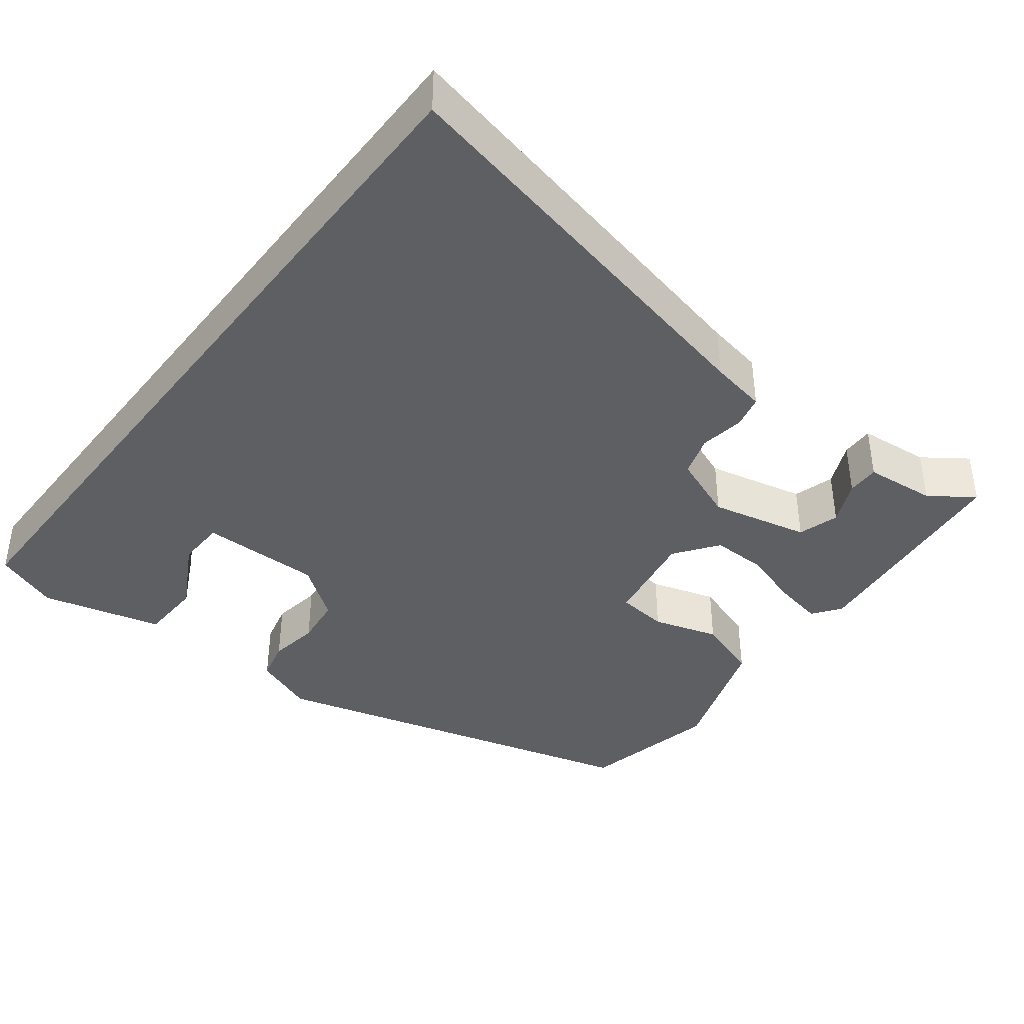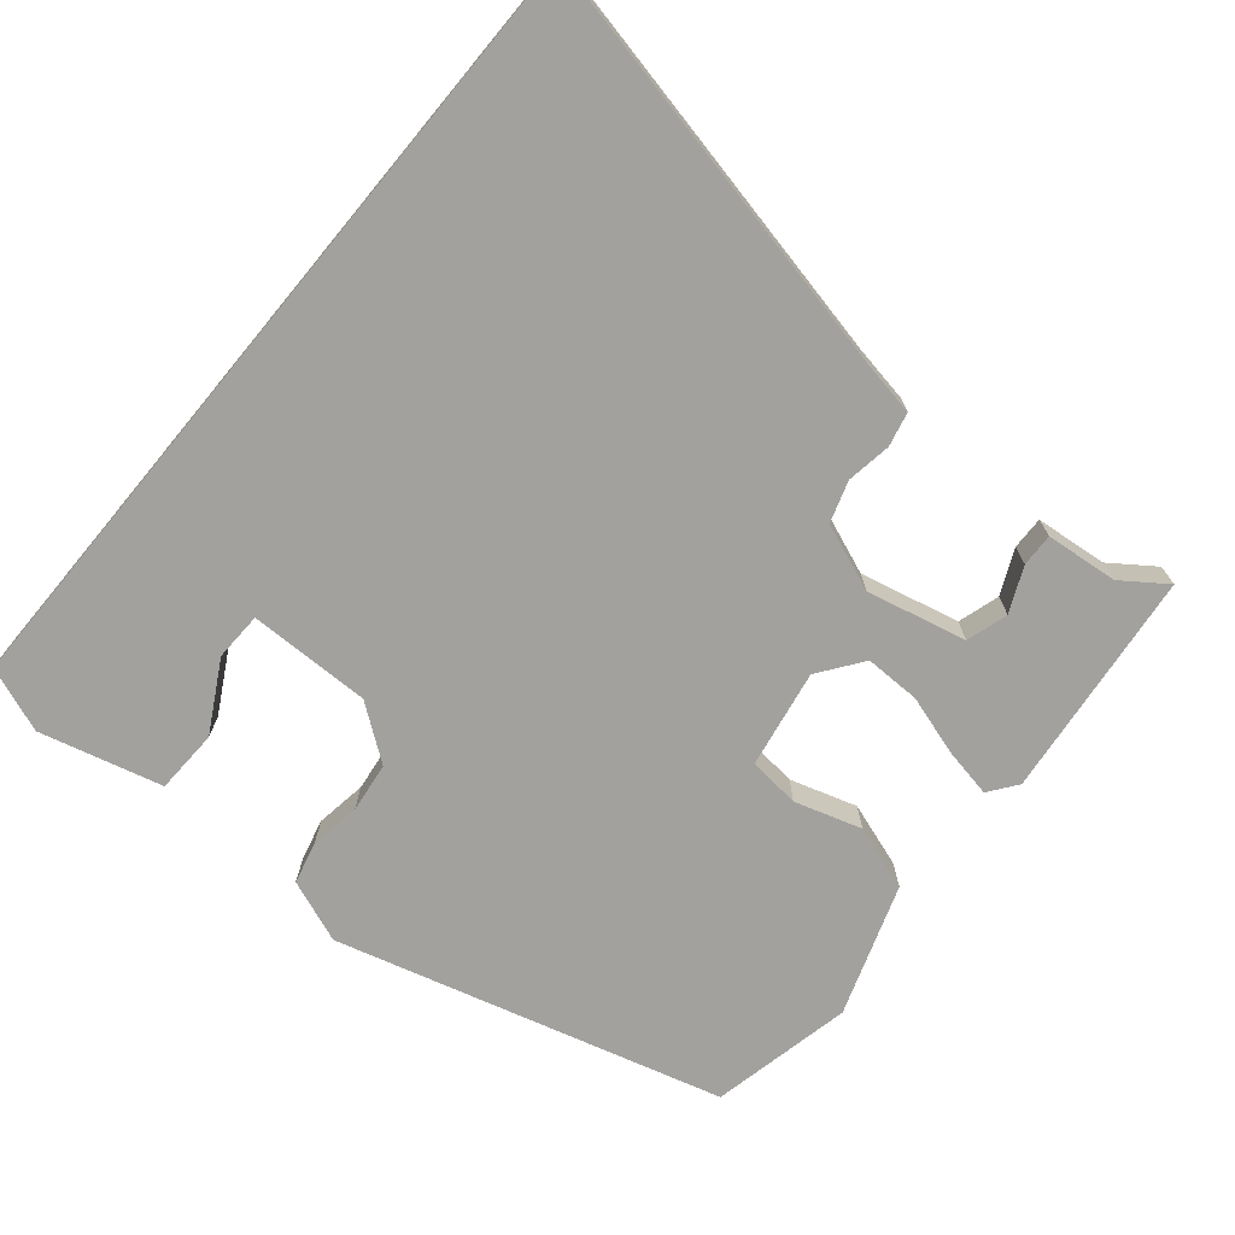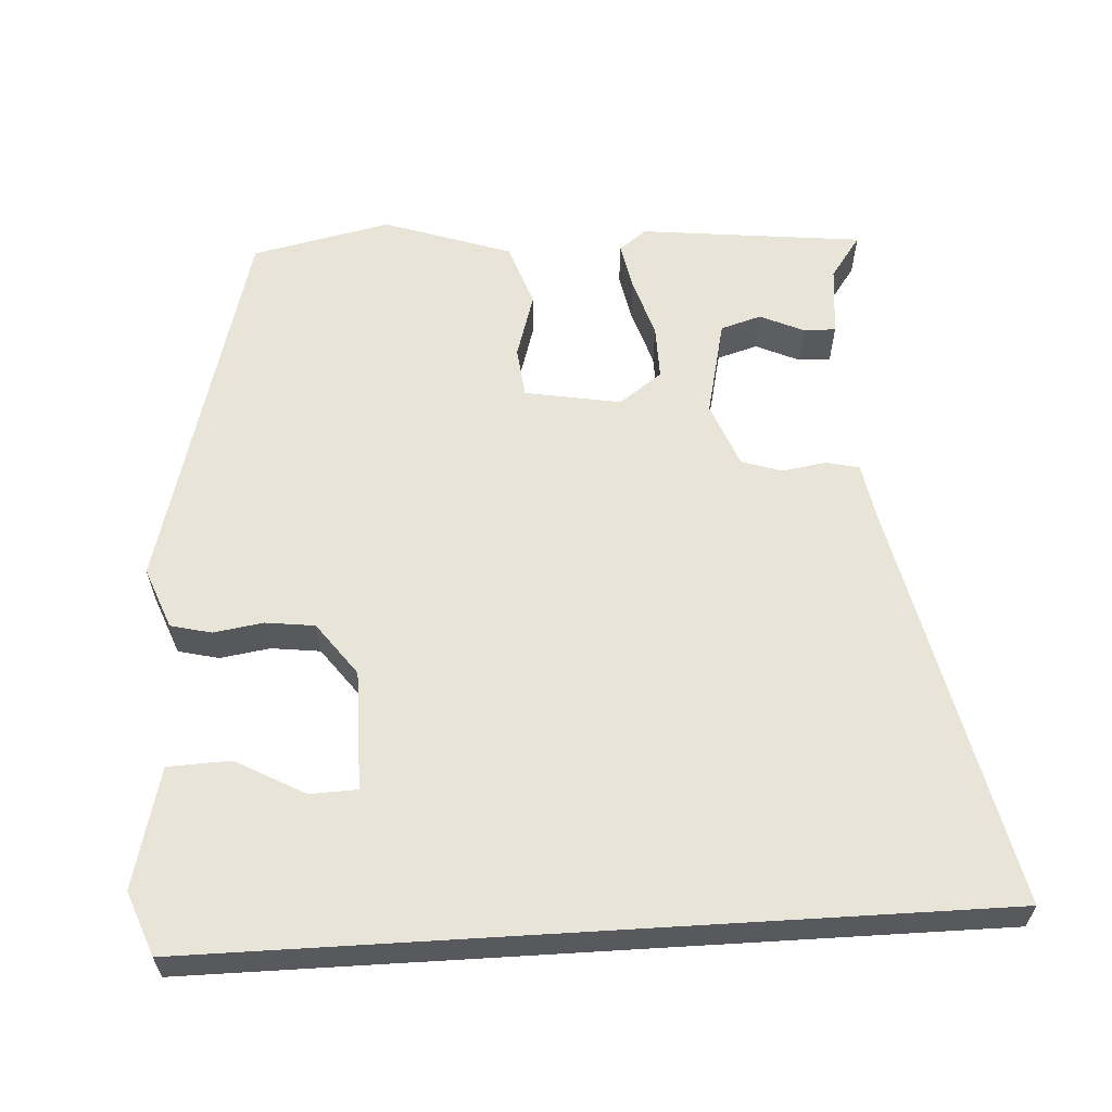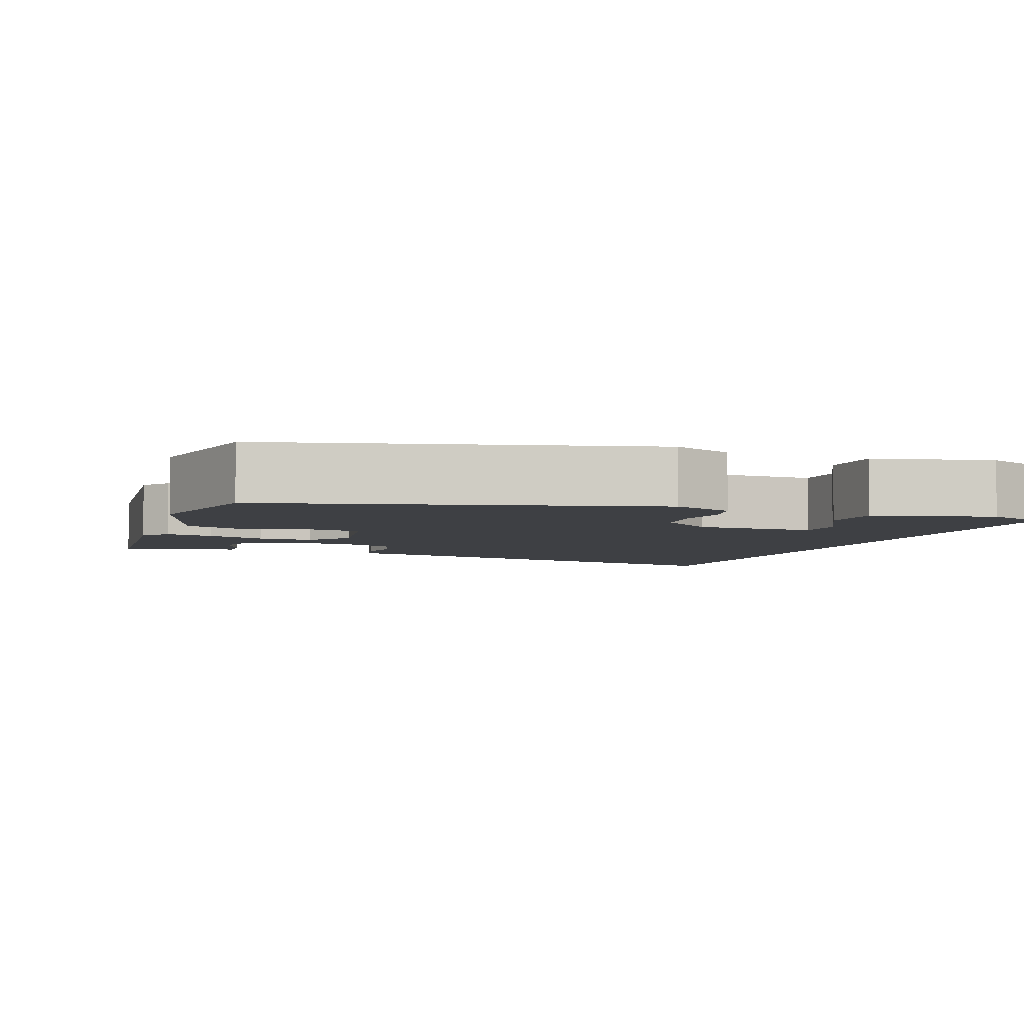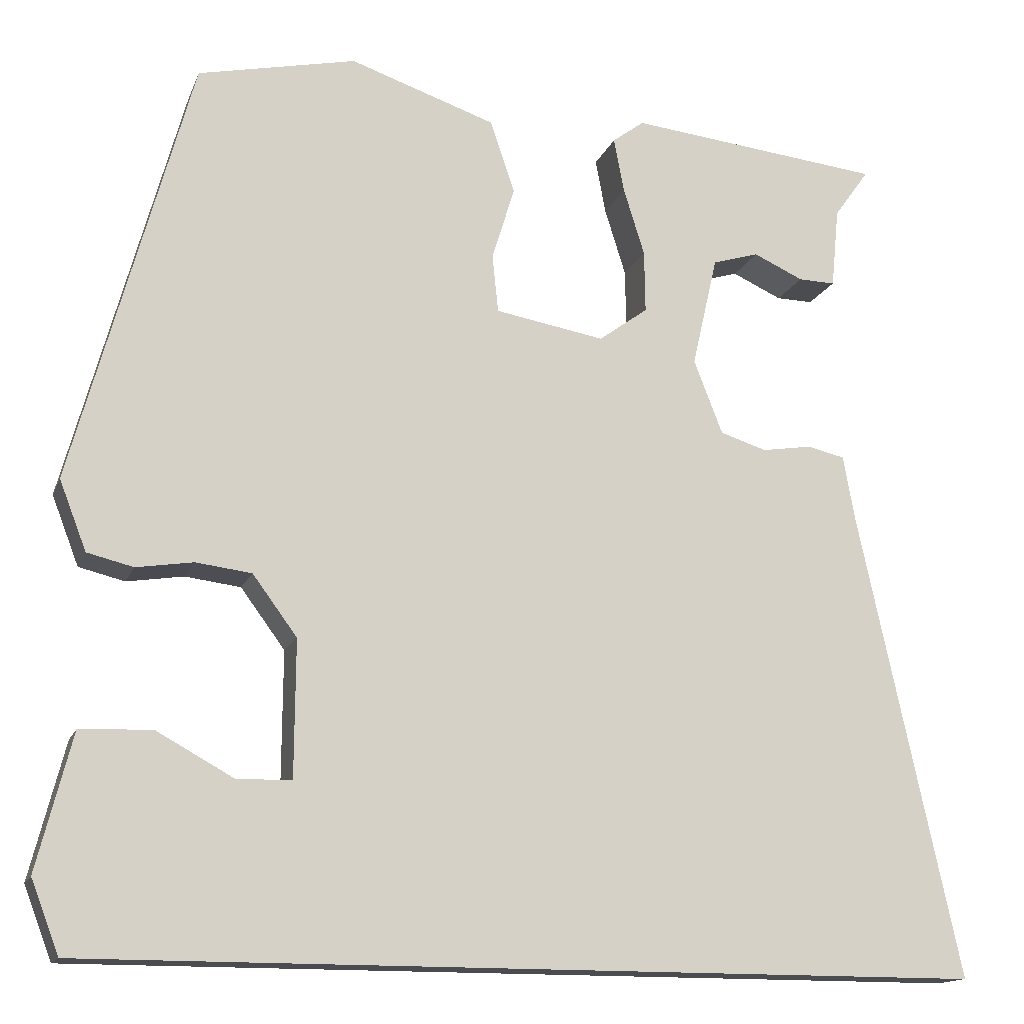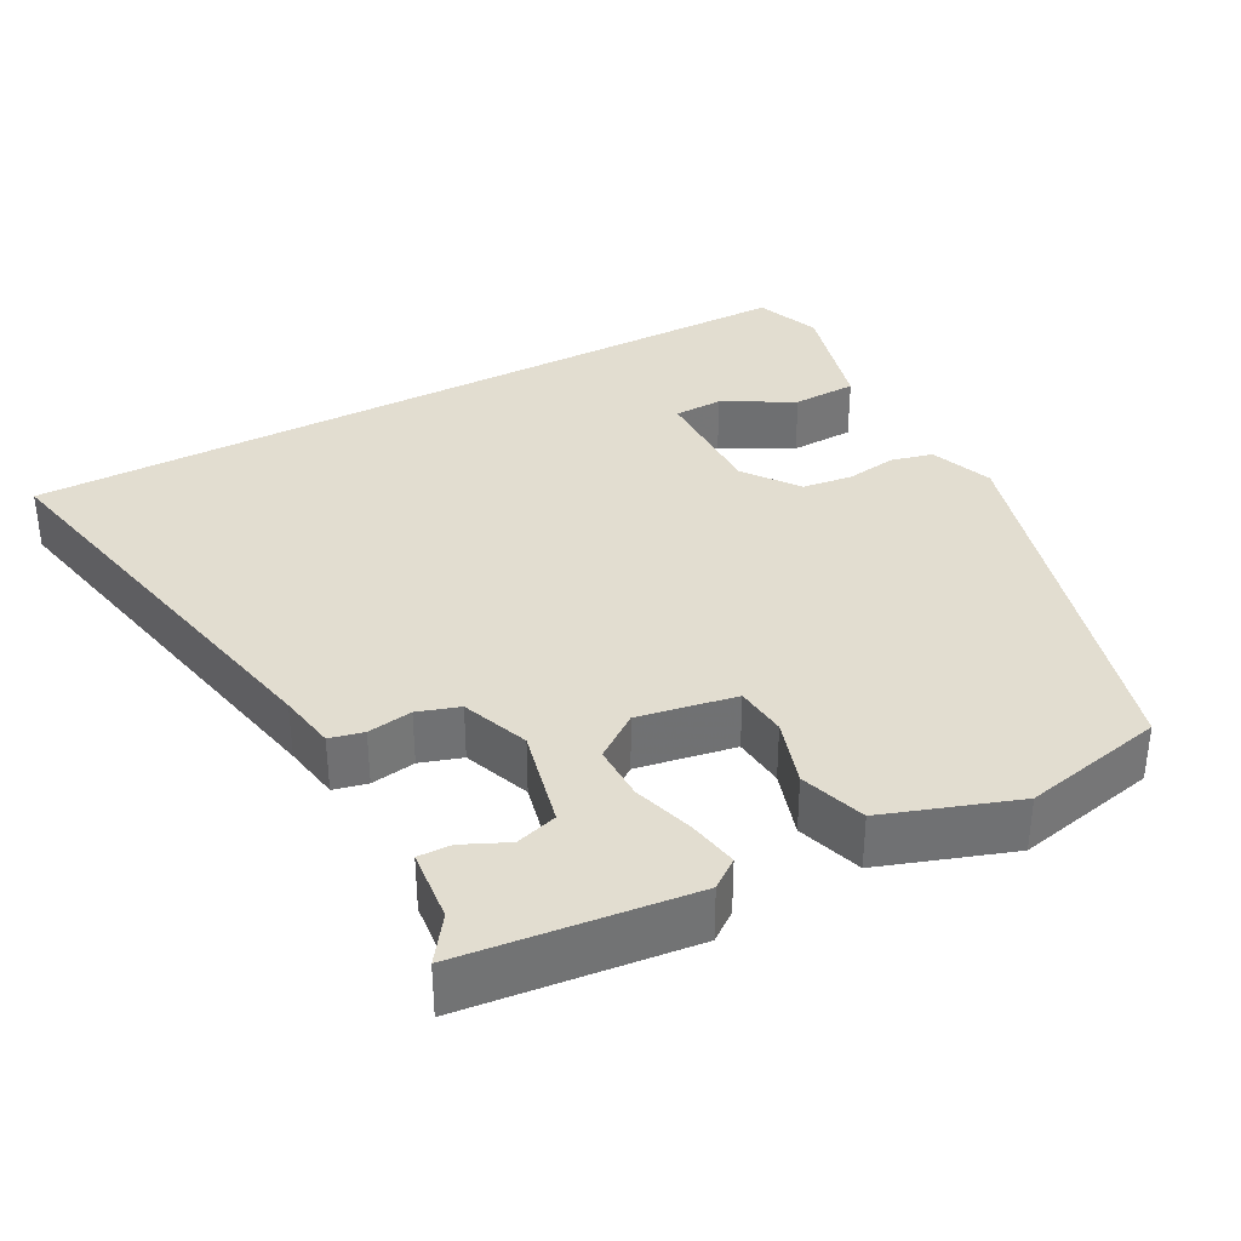
<metadata>
{"format":"obj","ext":"obj","renderer":"f3d","projection":"perspective","resolution":1024,"background":"white","views":[{"elev":-40.0,"azim":-127.7,"up":"+Y"},{"elev":-72.1,"azim":-129.7,"up":"+Y"},{"elev":60.5,"azim":176.5,"up":"+Y"},{"elev":-4.9,"azim":69.3,"up":"+Y"},{"elev":-14.8,"azim":163.6,"up":"+Z"},{"elev":35.3,"azim":-28.0,"up":"+Y"}]}
</metadata>
<code>
v -0.502 0.07 0.476
v -0.211 0.07 0.508
v -0.175 0.07 0.481
v -0.187 0.07 0.418
v -0.211 0.07 0.341
v -0.212 0.07 0.27
v -0.156 0.07 0.229
v -0.031 0.07 0.251
v -0.024 0.07 0.317
v -0.05 0.07 0.402
v -0.022 0.07 0.485
v 0.145 0.07 0.542
v 0.326 0.07 0.503
v 0.461 0.07 0.011
v 0.43 0.07 -0.069
v 0.377 0.07 -0.082
v 0.312 0.07 -0.072
v 0.248 0.07 -0.08
v 0.197 0.07 -0.149
v 0.198 0.07 -0.305
v 0.26 0.07 -0.307
v 0.349 0.07 -0.258
v 0.431 0.07 -0.261
v 0.471 0.07 -0.417
v 0.439 0.07 -0.5
v -0.587 0.07 -0.5
v -0.471 0.07 0.036
v -0.458 0.07 0.109
v -0.415 0.07 0.119
v -0.358 0.07 0.11
v -0.305 0.07 0.127
v -0.272 0.07 0.212
v -0.301 0.07 0.339
v -0.354 0.07 0.355
v -0.411 0.07 0.329
v -0.453 0.07 0.328
v -0.462 0.07 0.42
v -0.502 0 0.476
v -0.211 0 0.508
v -0.175 0 0.481
v -0.187 0 0.418
v -0.211 0 0.341
v -0.212 0 0.27
v -0.156 0 0.229
v -0.031 0 0.251
v -0.024 0 0.317
v -0.05 0 0.402
v -0.022 0 0.485
v 0.145 0 0.542
v 0.326 0 0.503
v 0.461 0 0.011
v 0.43 0 -0.069
v 0.377 0 -0.082
v 0.312 0 -0.072
v 0.248 0 -0.08
v 0.197 0 -0.149
v 0.198 0 -0.305
v 0.26 0 -0.307
v 0.349 0 -0.258
v 0.431 0 -0.261
v 0.471 0 -0.417
v 0.439 0 -0.5
v -0.587 0 -0.5
v -0.471 0 0.036
v -0.458 0 0.109
v -0.415 0 0.119
v -0.358 0 0.11
v -0.305 0 0.127
v -0.272 0 0.212
v -0.301 0 0.339
v -0.354 0 0.355
v -0.411 0 0.329
v -0.453 0 0.328
v -0.462 0 0.42
f 34 35 36 37
f 3 4 5
f 2 3 5
f 1 2 5
f 37 1 5
f 34 37 5
f 33 34 5
f 32 33 5 6
f 31 32 6 7
f 27 28 29 30
f 27 30 31
f 26 27 31
f 23 24 25
f 22 23 25
f 21 22 25
f 20 21 25 26
f 31 7 8
f 26 31 8
f 20 26 8
f 19 20 8
f 15 16 17
f 14 15 17
f 13 14 17
f 12 13 17
f 11 12 17
f 10 11 17
f 9 10 17
f 9 17 18
f 8 9 18 19
f 74 73 72 71
f 42 41 40
f 42 40 39
f 42 39 38
f 42 38 74
f 42 74 71
f 42 71 70
f 43 42 70 69
f 44 43 69 68
f 67 66 65 64
f 68 67 64
f 68 64 63
f 62 61 60
f 62 60 59
f 62 59 58
f 63 62 58 57
f 45 44 68
f 45 68 63
f 45 63 57
f 45 57 56
f 54 53 52
f 54 52 51
f 54 51 50
f 54 50 49
f 54 49 48
f 54 48 47
f 54 47 46
f 55 54 46
f 56 55 46 45
f 1 38 39 2
f 2 39 40 3
f 3 40 41 4
f 4 41 42 5
f 5 42 43 6
f 6 43 44 7
f 7 44 45 8
f 8 45 46 9
f 9 46 47 10
f 10 47 48 11
f 11 48 49 12
f 12 49 50 13
f 13 50 51 14
f 14 51 52 15
f 15 52 53 16
f 16 53 54 17
f 17 54 55 18
f 18 55 56 19
f 19 56 57 20
f 20 57 58 21
f 21 58 59 22
f 22 59 60 23
f 23 60 61 24
f 24 61 62 25
f 25 62 63 26
f 26 63 64 27
f 27 64 65 28
f 28 65 66 29
f 29 66 67 30
f 30 67 68 31
f 31 68 69 32
f 32 69 70 33
f 33 70 71 34
f 34 71 72 35
f 35 72 73 36
f 36 73 74 37
f 37 74 38 1

</code>
